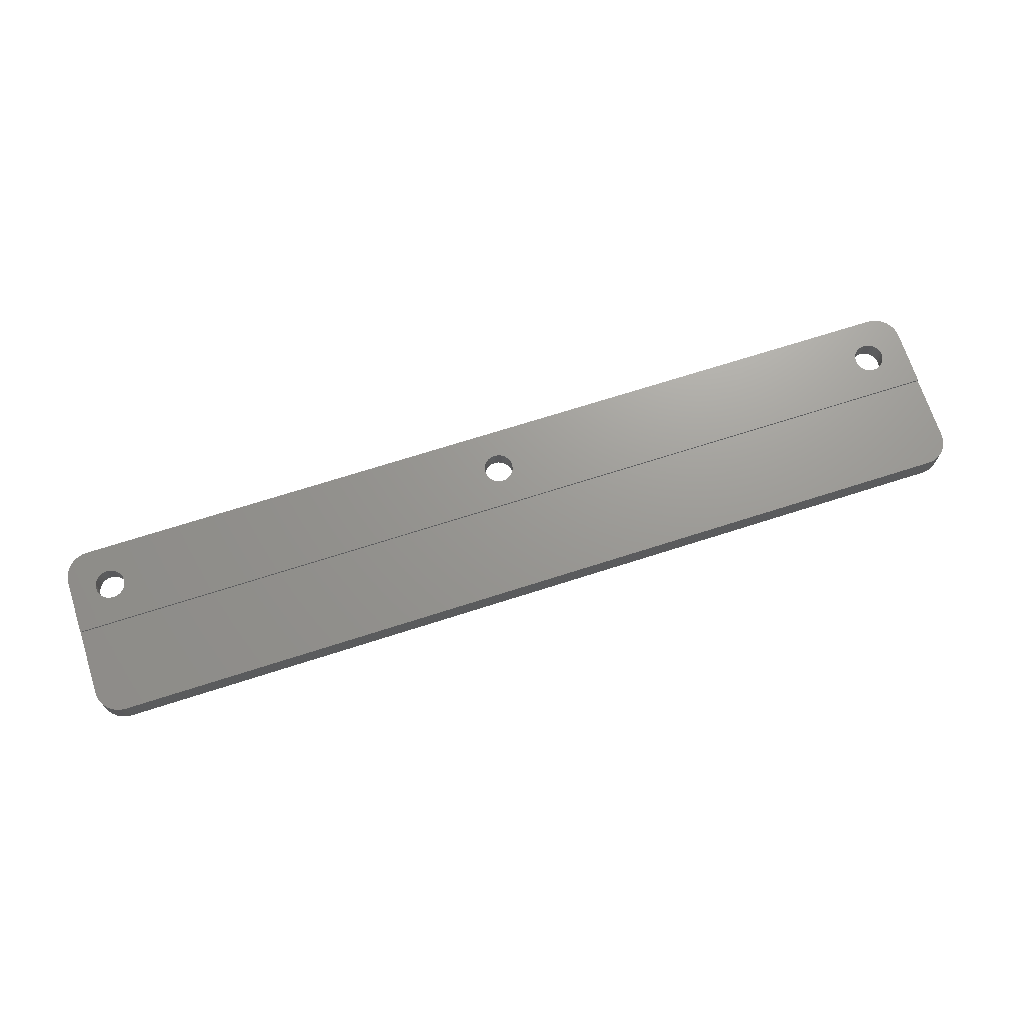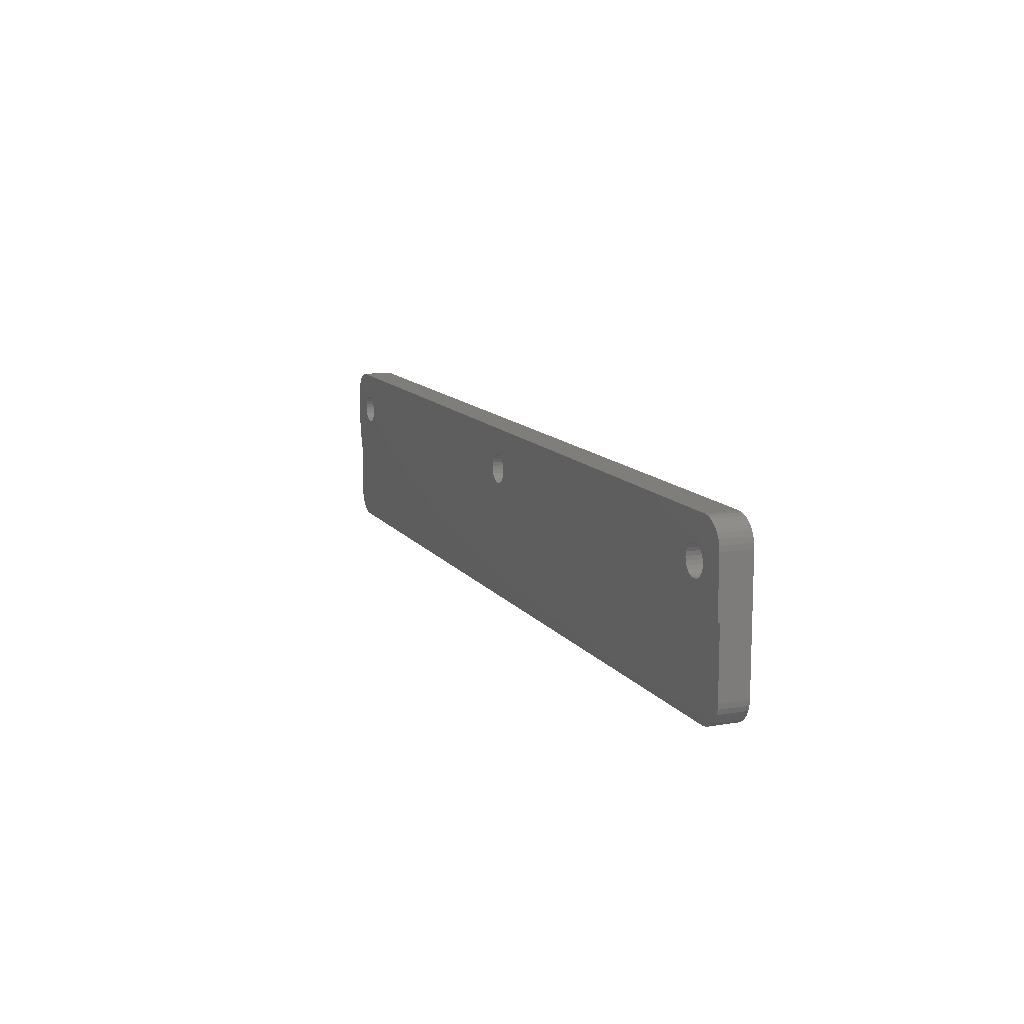
<metadata>
{"format":"stl","ext":"stl","renderer":"f3d","projection":"perspective","resolution":1024,"background":"white","views":[{"elev":69.8,"azim":162.2,"up":"+Y"},{"elev":12.1,"azim":-112.1,"up":"+Z"}]}
</metadata>
<code>
# stl→obj: 412 verts, 832 faces
v 50.48 -3 42.57
v 50.48 -4 42.57
v 50.42 -3 41.99
v 50.42 -4 41.99
v 50.48 -3 41.4
v 50.48 -4 41.4
v 50.65 -3 40.84
v 50.65 -4 40.84
v 50.93 -3 40.32
v 50.93 -4 40.32
v 51.3 -3 39.87
v 51.3 -4 39.87
v 51.76 -3 39.49
v 51.76 -4 39.49
v 52.28 -3 39.21
v 52.28 -4 39.21
v 52.84 -3 39.04
v 52.84 -4 39.04
v 53.42 -3 38.99
v 53.42 -4 38.99
v 54.01 -3 39.04
v 54.01 -4 39.04
v 54.57 -3 39.21
v 54.57 -4 39.21
v 55.09 -3 39.49
v 55.09 -4 39.49
v 55.55 -3 39.87
v 55.55 -4 39.87
v 55.92 -3 40.32
v 55.92 -4 40.32
v 56.2 -3 40.84
v 56.2 -4 40.84
v 56.37 -3 41.4
v 56.37 -4 41.4
v 56.42 -3 41.99
v 56.42 -4 41.99
v 56.37 -3 42.57
v 56.37 -4 42.57
v 56.2 -3 43.13
v 56.2 -4 43.13
v 55.92 -3 43.65
v 55.92 -4 43.65
v 55.55 -3 44.11
v 55.55 -4 44.11
v 55.09 -3 44.48
v 55.09 -4 44.48
v 54.57 -3 44.76
v 54.57 -4 44.76
v 54.01 -3 44.93
v 54.01 -4 44.93
v 53.42 -3 44.99
v 53.42 -4 44.99
v 52.84 -3 44.93
v 52.84 -4 44.93
v 52.28 -3 44.76
v 52.28 -4 44.76
v 51.76 -3 44.48
v 51.76 -4 44.48
v 51.3 -3 44.11
v 51.3 -4 44.11
v 50.93 -3 43.65
v 50.93 -4 43.65
v 50.65 -3 43.13
v 50.65 -4 43.13
v 52.02 -3 42.36
v 51.97 -3 41.99
v 52.17 -3 42.71
v 52.4 -3 43.01
v 52.7 -3 43.24
v 53.05 -3 43.39
v 53.42 -3 43.44
v 53.8 -3 43.39
v 54.15 -3 43.24
v 54.45 -3 43.01
v 54.68 -3 42.71
v 54.83 -3 42.36
v 54.87 -3 41.99
v 54.83 -3 41.61
v 54.68 -3 41.26
v 54.45 -3 40.96
v 54.15 -3 40.73
v 53.8 -3 40.59
v 53.42 -3 40.54
v 53.05 -3 40.59
v 52.7 -3 40.73
v 52.4 -3 40.96
v 52.17 -3 41.26
v 52.02 -3 41.61
v 9.232 -3 42.57
v 9.232 -4 42.57
v 9.175 -3 41.99
v 9.175 -4 41.99
v 9.232 -3 41.4
v 9.232 -4 41.4
v 9.403 -3 40.84
v 9.403 -4 40.84
v 9.68 -3 40.32
v 9.68 -4 40.32
v 10.05 -3 39.87
v 10.05 -4 39.87
v 10.51 -3 39.49
v 10.51 -4 39.49
v 11.03 -3 39.21
v 11.03 -4 39.21
v 11.59 -3 39.04
v 11.59 -4 39.04
v 12.17 -3 38.99
v 12.17 -4 38.99
v 12.76 -3 39.04
v 12.76 -4 39.04
v 13.32 -3 39.21
v 13.32 -4 39.21
v 13.84 -3 39.49
v 13.84 -4 39.49
v 14.3 -3 39.87
v 14.3 -4 39.87
v 14.67 -3 40.32
v 14.67 -4 40.32
v 14.95 -3 40.84
v 14.95 -4 40.84
v 15.12 -3 41.4
v 15.12 -4 41.4
v 15.17 -3 41.99
v 15.17 -4 41.99
v 15.12 -3 42.57
v 15.12 -4 42.57
v 14.95 -3 43.13
v 14.95 -4 43.13
v 14.67 -3 43.65
v 14.67 -4 43.65
v 14.3 -3 44.11
v 14.3 -4 44.11
v 13.84 -3 44.48
v 13.84 -4 44.48
v 13.32 -3 44.76
v 13.32 -4 44.76
v 12.76 -3 44.93
v 12.76 -4 44.93
v 12.17 -3 44.99
v 12.17 -4 44.99
v 11.59 -3 44.93
v 11.59 -4 44.93
v 11.03 -3 44.76
v 11.03 -4 44.76
v 10.51 -3 44.48
v 10.51 -4 44.48
v 10.05 -3 44.11
v 10.05 -4 44.11
v 9.68 -3 43.65
v 9.68 -4 43.65
v 9.403 -3 43.13
v 9.403 -4 43.13
v 10.77 -3 42.36
v 10.72 -3 41.99
v 10.92 -3 42.71
v 11.15 -3 43.01
v 11.45 -3 43.24
v 11.8 -3 43.39
v 12.17 -3 43.44
v 12.55 -3 43.39
v 12.9 -3 43.24
v 13.2 -3 43.01
v 13.43 -3 42.71
v 13.58 -3 42.36
v 13.62 -3 41.99
v 13.58 -3 41.61
v 13.43 -3 41.26
v 13.2 -3 40.96
v 12.9 -3 40.73
v 12.55 -3 40.59
v 12.17 -3 40.54
v 11.8 -3 40.59
v 11.45 -3 40.73
v 11.15 -3 40.96
v 10.92 -3 41.26
v 10.77 -3 41.61
v -32.02 -3 42.57
v -32.02 -4 42.57
v -32.08 -3 41.99
v -32.08 -4 41.99
v -32.02 -3 41.4
v -32.02 -4 41.4
v -31.85 -3 40.84
v -31.85 -4 40.84
v -31.57 -3 40.32
v -31.57 -4 40.32
v -31.2 -3 39.87
v -31.2 -4 39.87
v -30.74 -3 39.49
v -30.74 -4 39.49
v -30.22 -3 39.21
v -30.22 -4 39.21
v -29.66 -3 39.04
v -29.66 -4 39.04
v -29.08 -3 38.99
v -29.08 -4 38.99
v -28.49 -3 39.04
v -28.49 -4 39.04
v -27.93 -3 39.21
v -27.93 -4 39.21
v -27.41 -3 39.49
v -27.41 -4 39.49
v -26.95 -3 39.87
v -26.95 -4 39.87
v -26.58 -3 40.32
v -26.58 -4 40.32
v -26.3 -3 40.84
v -26.3 -4 40.84
v -26.13 -3 41.4
v -26.13 -4 41.4
v -26.08 -3 41.99
v -26.08 -4 41.99
v -26.13 -3 42.57
v -26.13 -4 42.57
v -26.3 -3 43.13
v -26.3 -4 43.13
v -26.58 -3 43.65
v -26.58 -4 43.65
v -26.95 -3 44.11
v -26.95 -4 44.11
v -27.41 -3 44.48
v -27.41 -4 44.48
v -27.93 -3 44.76
v -27.93 -4 44.76
v -28.49 -3 44.93
v -28.49 -4 44.93
v -29.08 -3 44.99
v -29.08 -4 44.99
v -29.66 -3 44.93
v -29.66 -4 44.93
v -30.22 -3 44.76
v -30.22 -4 44.76
v -30.74 -3 44.48
v -30.74 -4 44.48
v -31.2 -3 44.11
v -31.2 -4 44.11
v -31.57 -3 43.65
v -31.57 -4 43.65
v -31.85 -3 43.13
v -31.85 -4 43.13
v -30.48 -3 42.36
v -30.53 -3 41.99
v -30.33 -3 42.71
v -30.1 -3 43.01
v -29.8 -3 43.24
v -29.45 -3 43.39
v -29.08 -3 43.44
v -28.7 -3 43.39
v -28.35 -3 43.24
v -28.05 -3 43.01
v -27.82 -3 42.71
v -27.67 -3 42.36
v -27.63 -3 41.99
v -27.67 -3 41.61
v -27.82 -3 41.26
v -28.05 -3 40.96
v -28.35 -3 40.73
v -28.7 -3 40.59
v -29.08 -3 40.54
v -29.45 -3 40.59
v -29.8 -3 40.73
v -30.1 -3 40.96
v -30.33 -3 41.26
v -30.48 -3 41.61
v 57.42 -4 31.49
v 54.92 -4 28.99
v -30.58 -4 28.99
v -33.08 -4 31.49
v -33.03 -4 31
v 54.92 -4 45.99
v 56.69 -4 45.25
v 56.31 -4 45.57
v 55.88 -4 45.8
v 57 -4 44.88
v 57.23 -4 44.44
v 57.38 -4 43.97
v 57.42 -4 43.49
v -30.58 -4 45.99
v -33.08 -4 43.49
v -33.03 -4 43.97
v -32.88 -4 44.44
v -32.65 -4 44.88
v -32.34 -4 45.25
v -31.96 -4 45.57
v -31.53 -4 45.8
v -31.06 -4 45.94
v 55.41 -4 45.94
v -32.88 -4 30.53
v -32.65 -4 30.1
v -32.34 -4 29.72
v -31.96 -4 29.41
v -31.53 -4 29.18
v -31.06 -4 29.03
v 55.41 -4 29.03
v 55.88 -4 29.18
v 56.31 -4 29.41
v 56.69 -4 29.72
v 57 -4 30.1
v 57.23 -4 30.53
v 57.38 -4 31
v 57.42 -1 43.49
v 57.38 -1 43.97
v 57.23 -1 44.44
v 57 -1 44.88
v 56.69 -1 45.25
v 56.31 -1 45.57
v 55.88 -1 45.8
v 55.41 -1 45.94
v 54.92 -1 45.99
v -30.58 -1 45.99
v 10.77 -1 41.61
v -27.67 -1 41.61
v 10.72 -1 41.99
v -27.63 -1 41.99
v 10.77 -1 42.36
v -27.67 -1 42.36
v 10.92 -1 42.71
v -27.82 -1 42.71
v 11.15 -1 43.01
v -28.05 -1 43.01
v 11.45 -1 43.24
v -28.35 -1 43.24
v 11.8 -1 43.39
v -28.7 -1 43.39
v -32.88 -1 44.44
v -29.08 -1 43.44
v -33.03 -1 43.97
v -33.08 -1 43.49
v -29.45 -1 43.39
v -29.8 -1 43.24
v -27.82 -1 41.26
v 10.92 -1 41.26
v -28.05 -1 40.96
v 11.15 -1 40.96
v -28.35 -1 40.73
v 11.45 -1 40.73
v -28.7 -1 40.59
v 11.8 -1 40.59
v -29.08 -1 40.54
v 12.17 -1 40.54
v -33.08 -1 37.99
v 57.42 -1 37.99
v 53.42 -1 40.54
v 53.8 -1 40.59
v 53.05 -1 40.59
v 12.55 -1 40.59
v 52.7 -1 40.73
v 12.9 -1 40.73
v 52.4 -1 40.96
v 13.2 -1 40.96
v 52.17 -1 41.26
v 13.43 -1 41.26
v 52.02 -1 41.61
v 13.58 -1 41.61
v 51.97 -1 41.99
v 13.62 -1 41.99
v 52.02 -1 42.36
v 13.58 -1 42.36
v 52.17 -1 42.71
v 13.43 -1 42.71
v 52.4 -1 43.01
v 13.2 -1 43.01
v 52.7 -1 43.24
v 12.9 -1 43.24
v 53.05 -1 43.39
v 12.55 -1 43.39
v 12.17 -1 43.44
v -32.65 -1 44.88
v -32.34 -1 45.25
v -31.96 -1 45.57
v 54.15 -1 40.73
v 54.45 -1 40.96
v 54.68 -1 41.26
v 54.83 -1 41.61
v 54.87 -1 41.99
v 54.83 -1 42.36
v 54.68 -1 42.71
v 54.45 -1 43.01
v 54.15 -1 43.24
v 53.8 -1 43.39
v 53.42 -1 43.44
v -30.48 -1 42.36
v -30.53 -1 41.99
v -30.48 -1 41.61
v -30.33 -1 41.26
v -30.1 -1 40.96
v -29.8 -1 40.73
v -29.45 -1 40.59
v -30.1 -1 43.01
v -30.33 -1 42.71
v -31.53 -1 45.8
v -31.06 -1 45.94
v -33.08 -1.2 31.49
v -33.03 -1.2 31
v -32.88 -1.2 30.53
v -32.65 -1.2 30.1
v -32.34 -1.2 29.72
v -31.96 -1.2 29.41
v -31.53 -1.2 29.18
v -31.06 -1.2 29.03
v -30.58 -1.2 28.99
v 54.92 -1.2 28.99
v 57 -1.2 30.1
v 56.69 -1.2 29.72
v 56.31 -1.2 29.41
v 57.23 -1.2 30.53
v 57.38 -1.2 31
v 57.42 -1.2 31.49
v 57.42 -1.2 37.99
v -33.08 -1.2 37.99
v 55.88 -1.2 29.18
v 55.41 -1.2 29.03
f 1 2 3
f 3 2 4
f 3 4 5
f 5 4 6
f 5 6 7
f 7 6 8
f 7 8 9
f 9 8 10
f 9 10 11
f 11 10 12
f 11 12 13
f 13 12 14
f 13 14 15
f 15 14 16
f 15 16 17
f 17 16 18
f 17 18 19
f 19 18 20
f 19 20 21
f 21 20 22
f 21 22 23
f 23 22 24
f 23 24 25
f 25 24 26
f 25 26 27
f 27 26 28
f 27 28 29
f 29 28 30
f 29 30 31
f 31 30 32
f 31 32 33
f 33 32 34
f 33 34 35
f 35 34 36
f 35 36 37
f 37 36 38
f 37 38 39
f 39 38 40
f 39 40 41
f 41 40 42
f 41 42 43
f 43 42 44
f 43 44 45
f 45 44 46
f 45 46 47
f 47 46 48
f 47 48 49
f 49 48 50
f 49 50 51
f 51 50 52
f 51 52 53
f 53 52 54
f 53 54 55
f 55 54 56
f 55 56 57
f 57 56 58
f 57 58 59
f 59 58 60
f 59 60 61
f 61 60 62
f 61 62 63
f 63 62 64
f 63 64 1
f 1 64 2
f 65 1 66
f 66 1 3
f 66 3 5
f 1 65 63
f 63 65 67
f 63 67 61
f 61 67 68
f 61 68 59
f 59 68 57
f 57 68 69
f 57 69 55
f 55 69 70
f 55 70 53
f 53 70 71
f 53 71 51
f 51 71 49
f 49 71 72
f 49 72 47
f 47 72 73
f 47 73 45
f 45 73 74
f 45 74 43
f 43 74 41
f 41 74 75
f 41 75 39
f 39 75 76
f 39 76 37
f 37 76 77
f 37 77 35
f 35 77 33
f 33 77 78
f 33 78 31
f 31 78 79
f 31 79 29
f 29 79 80
f 29 80 27
f 27 80 25
f 25 80 81
f 25 81 23
f 23 81 82
f 23 82 21
f 21 82 83
f 21 83 19
f 19 83 17
f 17 83 84
f 17 84 15
f 15 84 85
f 15 85 13
f 13 85 86
f 13 86 11
f 11 86 9
f 9 86 87
f 9 87 7
f 7 87 88
f 7 88 5
f 5 88 66
f 89 90 91
f 91 90 92
f 91 92 93
f 93 92 94
f 93 94 95
f 95 94 96
f 95 96 97
f 97 96 98
f 97 98 99
f 99 98 100
f 99 100 101
f 101 100 102
f 101 102 103
f 103 102 104
f 103 104 105
f 105 104 106
f 105 106 107
f 107 106 108
f 107 108 109
f 109 108 110
f 109 110 111
f 111 110 112
f 111 112 113
f 113 112 114
f 113 114 115
f 115 114 116
f 115 116 117
f 117 116 118
f 117 118 119
f 119 118 120
f 119 120 121
f 121 120 122
f 121 122 123
f 123 122 124
f 123 124 125
f 125 124 126
f 125 126 127
f 127 126 128
f 127 128 129
f 129 128 130
f 129 130 131
f 131 130 132
f 131 132 133
f 133 132 134
f 133 134 135
f 135 134 136
f 135 136 137
f 137 136 138
f 137 138 139
f 139 138 140
f 139 140 141
f 141 140 142
f 141 142 143
f 143 142 144
f 143 144 145
f 145 144 146
f 145 146 147
f 147 146 148
f 147 148 149
f 149 148 150
f 149 150 151
f 151 150 152
f 151 152 89
f 89 152 90
f 153 89 154
f 154 89 91
f 154 91 93
f 89 153 151
f 151 153 155
f 151 155 149
f 149 155 156
f 149 156 147
f 147 156 145
f 145 156 157
f 145 157 143
f 143 157 158
f 143 158 141
f 141 158 159
f 141 159 139
f 139 159 137
f 137 159 160
f 137 160 135
f 135 160 161
f 135 161 133
f 133 161 162
f 133 162 131
f 131 162 129
f 129 162 163
f 129 163 127
f 127 163 164
f 127 164 125
f 125 164 165
f 125 165 123
f 123 165 121
f 121 165 166
f 121 166 119
f 119 166 167
f 119 167 117
f 117 167 168
f 117 168 115
f 115 168 113
f 113 168 169
f 113 169 111
f 111 169 170
f 111 170 109
f 109 170 171
f 109 171 107
f 107 171 105
f 105 171 172
f 105 172 103
f 103 172 173
f 103 173 101
f 101 173 174
f 101 174 99
f 99 174 97
f 97 174 175
f 97 175 95
f 95 175 176
f 95 176 93
f 93 176 154
f 177 178 179
f 179 178 180
f 179 180 181
f 181 180 182
f 181 182 183
f 183 182 184
f 183 184 185
f 185 184 186
f 185 186 187
f 187 186 188
f 187 188 189
f 189 188 190
f 189 190 191
f 191 190 192
f 191 192 193
f 193 192 194
f 193 194 195
f 195 194 196
f 195 196 197
f 197 196 198
f 197 198 199
f 199 198 200
f 199 200 201
f 201 200 202
f 201 202 203
f 203 202 204
f 203 204 205
f 205 204 206
f 205 206 207
f 207 206 208
f 207 208 209
f 209 208 210
f 209 210 211
f 211 210 212
f 211 212 213
f 213 212 214
f 213 214 215
f 215 214 216
f 215 216 217
f 217 216 218
f 217 218 219
f 219 218 220
f 219 220 221
f 221 220 222
f 221 222 223
f 223 222 224
f 223 224 225
f 225 224 226
f 225 226 227
f 227 226 228
f 227 228 229
f 229 228 230
f 229 230 231
f 231 230 232
f 231 232 233
f 233 232 234
f 233 234 235
f 235 234 236
f 235 236 237
f 237 236 238
f 237 238 239
f 239 238 240
f 239 240 177
f 177 240 178
f 241 177 242
f 242 177 179
f 242 179 181
f 177 241 239
f 239 241 243
f 239 243 237
f 237 243 244
f 237 244 235
f 235 244 233
f 233 244 245
f 233 245 231
f 231 245 246
f 231 246 229
f 229 246 247
f 229 247 227
f 227 247 225
f 225 247 248
f 225 248 223
f 223 248 249
f 223 249 221
f 221 249 250
f 221 250 219
f 219 250 217
f 217 250 251
f 217 251 215
f 215 251 252
f 215 252 213
f 213 252 253
f 213 253 211
f 211 253 209
f 209 253 254
f 209 254 207
f 207 254 255
f 207 255 205
f 205 255 256
f 205 256 203
f 203 256 201
f 201 256 257
f 201 257 199
f 199 257 258
f 199 258 197
f 197 258 259
f 197 259 195
f 195 259 193
f 193 259 260
f 193 260 191
f 191 260 261
f 191 261 189
f 189 261 262
f 189 262 187
f 187 262 185
f 185 262 263
f 185 263 183
f 183 263 264
f 183 264 181
f 181 264 242
f 2 126 4
f 4 126 124
f 4 124 6
f 6 124 122
f 6 122 8
f 8 122 120
f 8 120 10
f 10 120 118
f 10 118 12
f 12 118 116
f 12 116 14
f 14 116 114
f 14 114 16
f 16 114 112
f 16 112 18
f 18 112 110
f 18 110 265
f 265 110 108
f 265 108 266
f 266 108 267
f 267 108 268
f 267 268 269
f 126 2 128
f 128 2 64
f 128 64 130
f 130 64 62
f 130 62 132
f 132 62 60
f 132 60 134
f 134 60 58
f 134 58 136
f 136 58 56
f 136 56 270
f 270 56 54
f 270 54 52
f 50 271 52
f 52 271 272
f 52 272 273
f 271 50 274
f 274 50 48
f 274 48 46
f 274 46 275
f 275 46 44
f 275 44 276
f 276 44 42
f 276 42 277
f 277 42 40
f 277 40 38
f 38 36 277
f 277 36 34
f 277 34 32
f 277 32 265
f 265 32 30
f 265 30 28
f 28 26 265
f 265 26 24
f 265 24 22
f 22 20 265
f 265 20 18
f 90 214 92
f 92 214 212
f 92 212 94
f 94 212 210
f 94 210 96
f 96 210 208
f 96 208 98
f 98 208 206
f 98 206 100
f 100 206 204
f 100 204 102
f 102 204 202
f 102 202 104
f 104 202 200
f 104 200 106
f 106 200 198
f 106 198 268
f 268 198 196
f 268 196 194
f 214 90 216
f 216 90 152
f 216 152 218
f 218 152 150
f 218 150 220
f 220 150 148
f 220 148 222
f 222 148 146
f 222 146 224
f 224 146 144
f 224 144 278
f 278 144 142
f 278 142 140
f 278 140 270
f 270 140 138
f 270 138 136
f 108 106 268
f 182 180 279
f 279 180 178
f 279 178 240
f 240 238 279
f 279 238 280
f 280 238 236
f 280 236 281
f 281 236 234
f 281 234 282
f 282 234 232
f 282 232 230
f 282 230 283
f 283 230 228
f 283 228 284
f 284 228 285
f 285 228 278
f 285 278 286
f 228 226 278
f 278 226 224
f 194 192 268
f 268 192 190
f 268 190 188
f 188 186 268
f 268 186 184
f 268 184 279
f 279 184 182
f 287 270 273
f 273 270 52
f 269 288 267
f 267 288 289
f 267 289 290
f 290 291 267
f 267 291 292
f 267 292 293
f 294 295 266
f 266 295 296
f 266 296 297
f 297 298 266
f 266 298 299
f 266 299 300
f 300 265 266
f 277 301 276
f 276 301 302
f 276 302 275
f 275 302 303
f 275 303 274
f 274 303 304
f 274 304 271
f 271 304 305
f 271 305 272
f 272 305 306
f 272 306 273
f 273 306 307
f 273 307 287
f 287 307 308
f 287 308 270
f 270 308 309
f 309 310 270
f 270 310 278
f 311 312 313
f 313 312 314
f 313 314 315
f 315 314 316
f 315 316 317
f 317 316 318
f 317 318 319
f 319 318 320
f 319 320 321
f 321 320 322
f 321 322 323
f 323 322 324
f 323 324 325
f 325 324 326
f 325 326 327
f 327 326 328
f 328 326 329
f 328 329 330
f 312 311 331
f 331 311 332
f 331 332 333
f 333 332 334
f 333 334 335
f 335 334 336
f 335 336 337
f 337 336 338
f 337 338 339
f 339 338 340
f 339 340 341
f 341 340 342
f 342 340 343
f 342 343 344
f 343 340 345
f 345 340 346
f 345 346 347
f 347 346 348
f 347 348 349
f 349 348 350
f 349 350 351
f 351 350 352
f 351 352 353
f 353 352 354
f 353 354 355
f 355 354 356
f 355 356 357
f 357 356 358
f 357 358 359
f 359 358 360
f 359 360 361
f 361 360 362
f 361 362 363
f 363 362 364
f 363 364 365
f 365 364 366
f 365 366 303
f 303 366 304
f 304 366 367
f 304 367 305
f 305 367 306
f 306 367 309
f 306 309 307
f 307 309 308
f 323 368 367
f 367 368 369
f 367 369 370
f 344 371 342
f 342 371 372
f 342 372 373
f 342 373 301
f 301 373 374
f 301 374 375
f 375 376 301
f 301 376 377
f 301 377 378
f 378 379 301
f 301 379 380
f 301 380 381
f 365 303 381
f 381 303 302
f 381 302 301
f 382 383 328
f 328 383 384
f 328 384 385
f 328 385 341
f 341 385 386
f 341 386 387
f 387 388 341
f 341 388 339
f 330 389 328
f 328 389 390
f 328 390 382
f 325 368 323
f 367 370 310
f 310 370 391
f 310 391 392
f 310 309 367
f 278 310 286
f 286 310 392
f 286 392 285
f 285 392 391
f 285 391 284
f 284 391 370
f 284 370 283
f 283 370 369
f 283 369 282
f 282 369 368
f 282 368 281
f 281 368 325
f 281 325 280
f 280 325 327
f 280 327 279
f 279 327 328
f 268 393 269
f 269 393 394
f 269 394 288
f 288 394 395
f 288 395 289
f 289 395 396
f 289 396 290
f 290 396 397
f 290 397 291
f 291 397 398
f 291 398 292
f 292 398 399
f 292 399 293
f 293 399 400
f 293 400 267
f 267 400 401
f 401 402 267
f 267 402 266
f 400 399 401
f 401 399 398
f 401 398 397
f 397 396 401
f 401 396 403
f 401 403 402
f 402 403 404
f 402 404 405
f 403 396 406
f 406 396 395
f 406 395 407
f 407 395 394
f 407 394 408
f 408 394 393
f 408 393 409
f 409 393 410
f 405 411 402
f 402 411 412
f 266 402 294
f 294 402 412
f 294 412 295
f 295 412 411
f 295 411 296
f 296 411 405
f 296 405 297
f 297 405 404
f 297 404 298
f 298 404 403
f 298 403 299
f 299 403 406
f 299 406 300
f 300 406 407
f 300 407 265
f 265 407 408
f 342 301 409
f 409 301 277
f 409 277 265
f 265 408 409
f 409 410 342
f 342 410 341
f 264 384 242
f 242 384 383
f 242 383 241
f 241 383 382
f 241 382 243
f 243 382 390
f 243 390 244
f 244 390 389
f 244 389 245
f 245 389 330
f 245 330 246
f 246 330 329
f 246 329 247
f 247 329 326
f 247 326 248
f 248 326 324
f 248 324 249
f 249 324 322
f 249 322 250
f 250 322 320
f 250 320 251
f 251 320 318
f 251 318 252
f 252 318 316
f 252 316 253
f 253 316 314
f 253 314 254
f 254 314 312
f 254 312 255
f 255 312 331
f 255 331 256
f 256 331 333
f 256 333 257
f 257 333 335
f 257 335 258
f 258 335 337
f 258 337 259
f 259 337 339
f 259 339 260
f 260 339 388
f 260 388 261
f 261 388 387
f 261 387 262
f 262 387 386
f 262 386 263
f 263 386 385
f 263 385 264
f 264 385 384
f 88 353 66
f 66 353 355
f 66 355 65
f 65 355 357
f 65 357 67
f 67 357 359
f 67 359 68
f 68 359 361
f 68 361 69
f 69 361 363
f 69 363 70
f 70 363 365
f 70 365 71
f 71 365 381
f 71 381 72
f 72 381 380
f 72 380 73
f 73 380 379
f 73 379 74
f 74 379 378
f 74 378 75
f 75 378 377
f 75 377 76
f 76 377 376
f 76 376 77
f 77 376 375
f 77 375 78
f 78 375 374
f 78 374 79
f 79 374 373
f 79 373 80
f 80 373 372
f 80 372 81
f 81 372 371
f 81 371 82
f 82 371 344
f 82 344 83
f 83 344 343
f 83 343 84
f 84 343 345
f 84 345 85
f 85 345 347
f 85 347 86
f 86 347 349
f 86 349 87
f 87 349 351
f 87 351 88
f 88 351 353
f 176 311 154
f 154 311 313
f 154 313 153
f 153 313 315
f 153 315 155
f 155 315 317
f 155 317 156
f 156 317 319
f 156 319 157
f 157 319 321
f 157 321 158
f 158 321 323
f 158 323 159
f 159 323 367
f 159 367 160
f 160 367 366
f 160 366 161
f 161 366 364
f 161 364 162
f 162 364 362
f 162 362 163
f 163 362 360
f 163 360 164
f 164 360 358
f 164 358 165
f 165 358 356
f 165 356 166
f 166 356 354
f 166 354 167
f 167 354 352
f 167 352 168
f 168 352 350
f 168 350 169
f 169 350 348
f 169 348 170
f 170 348 346
f 170 346 171
f 171 346 340
f 171 340 172
f 172 340 338
f 172 338 173
f 173 338 336
f 173 336 174
f 174 336 334
f 174 334 175
f 175 334 332
f 175 332 176
f 176 332 311
f 268 279 410
f 410 279 328
f 410 328 341
f 410 393 268

</code>
